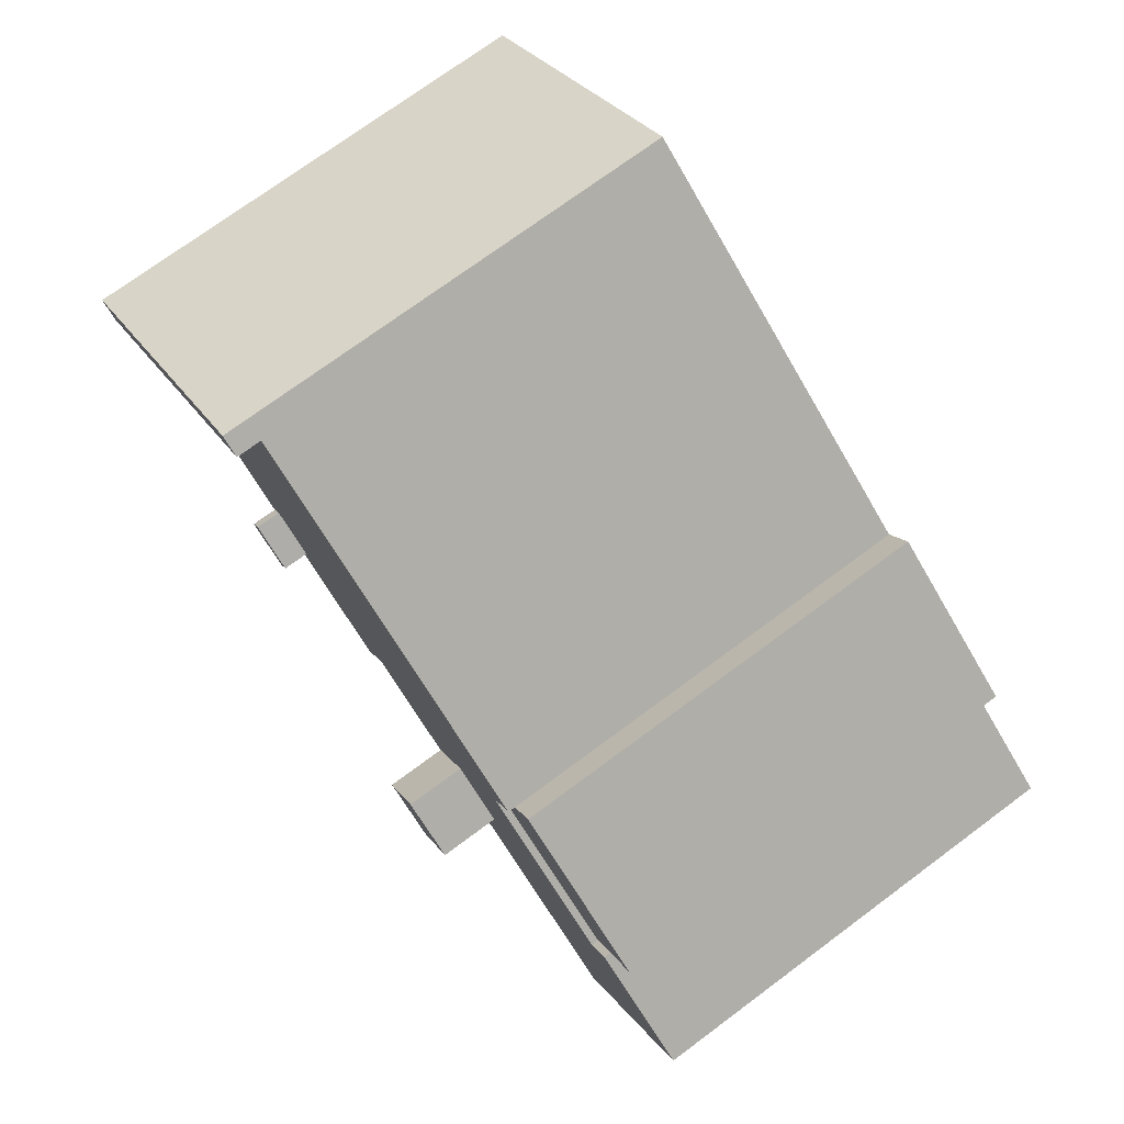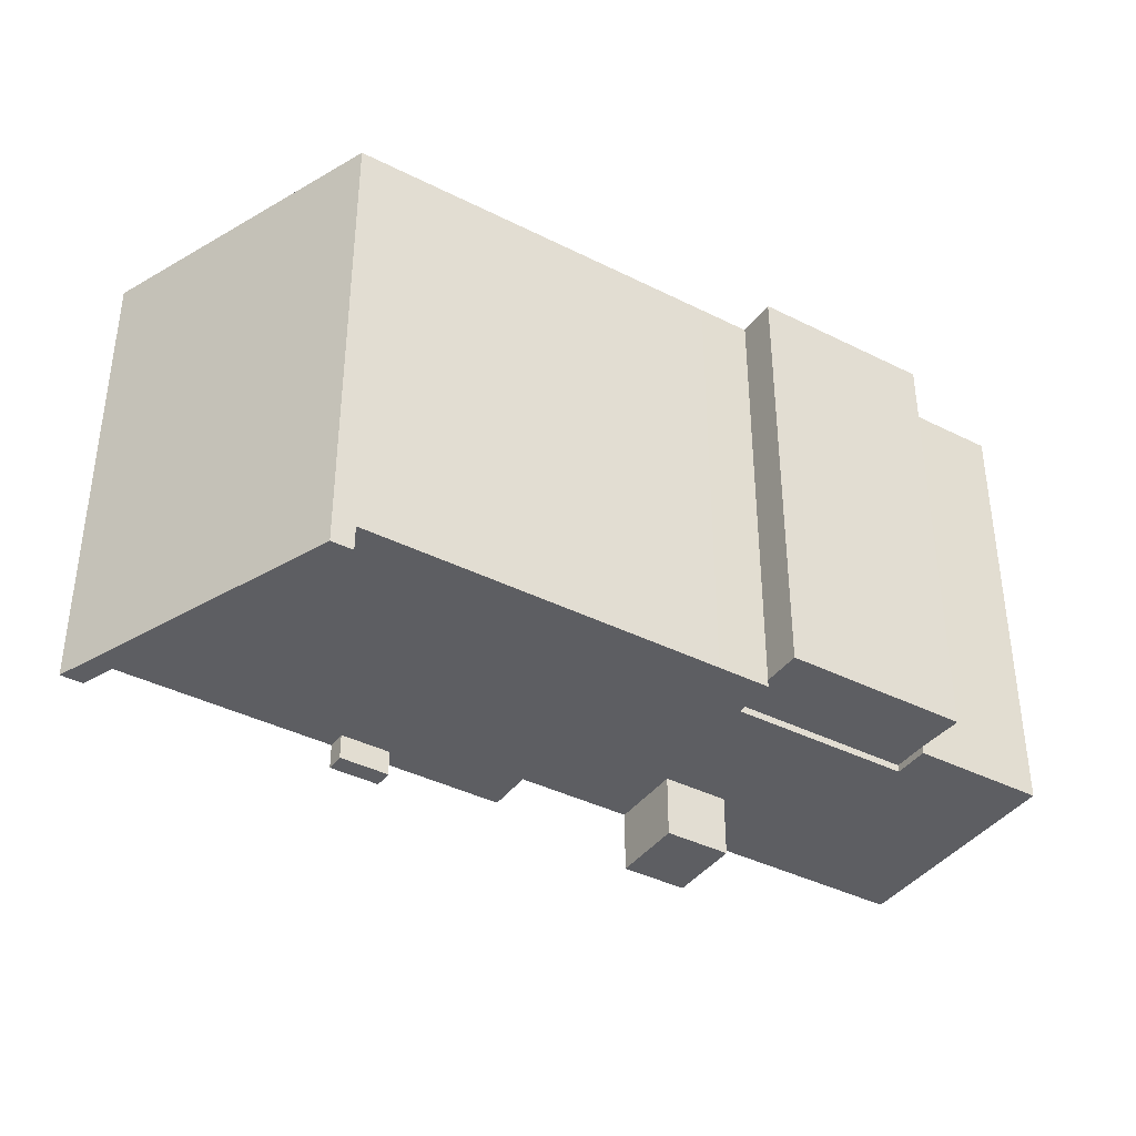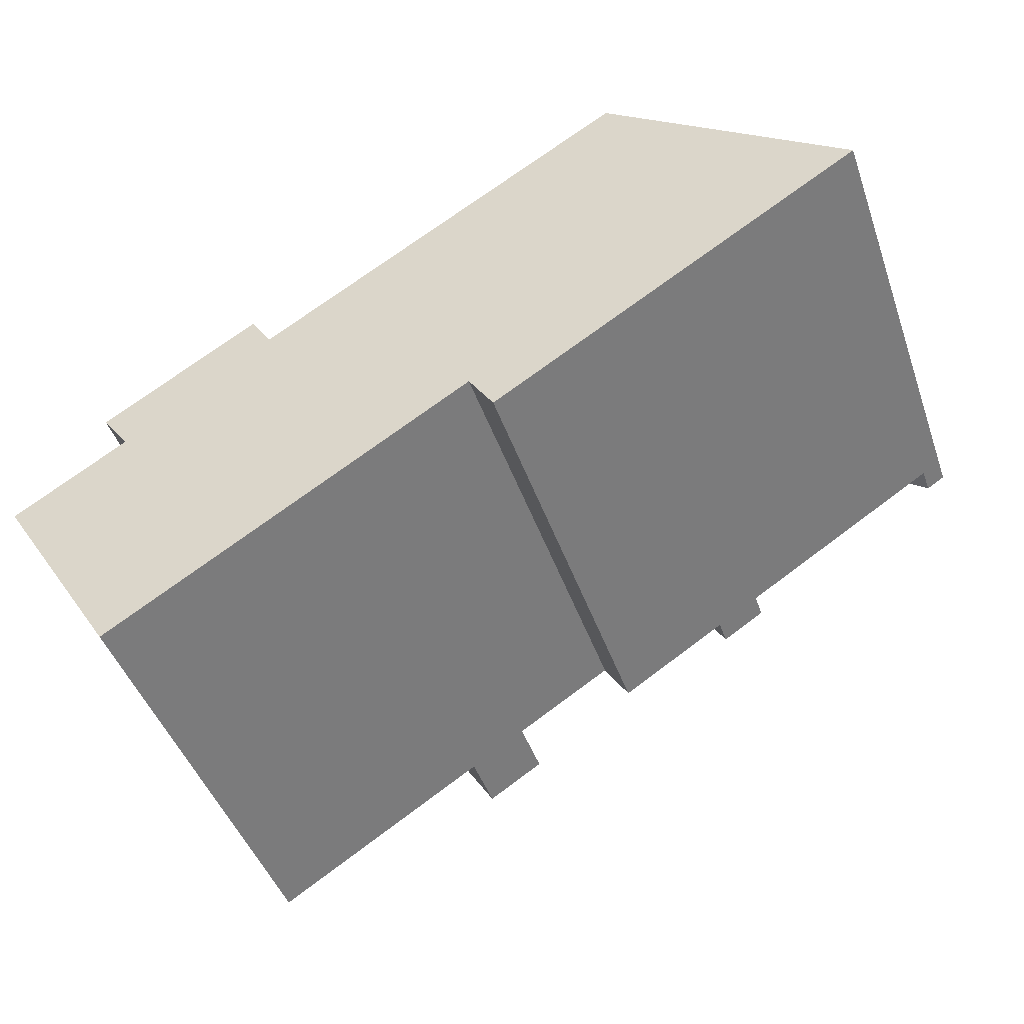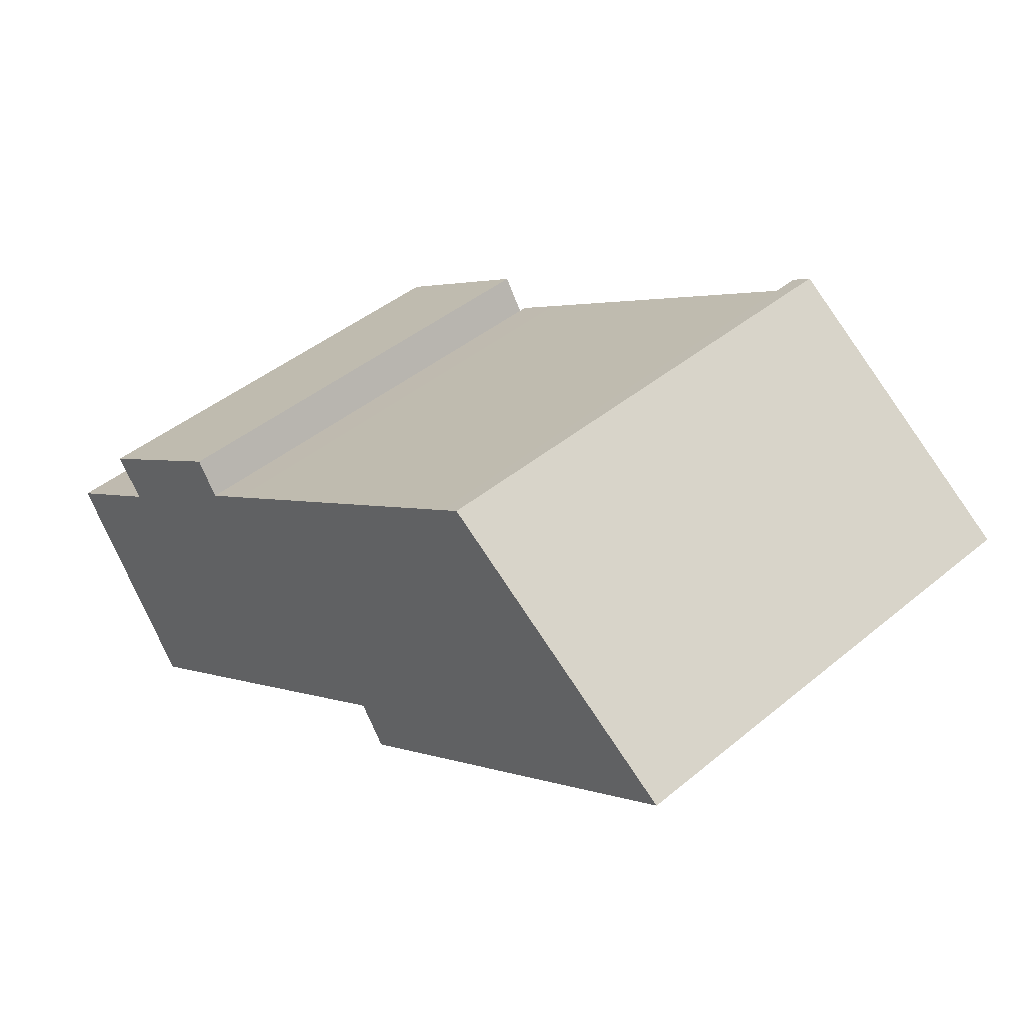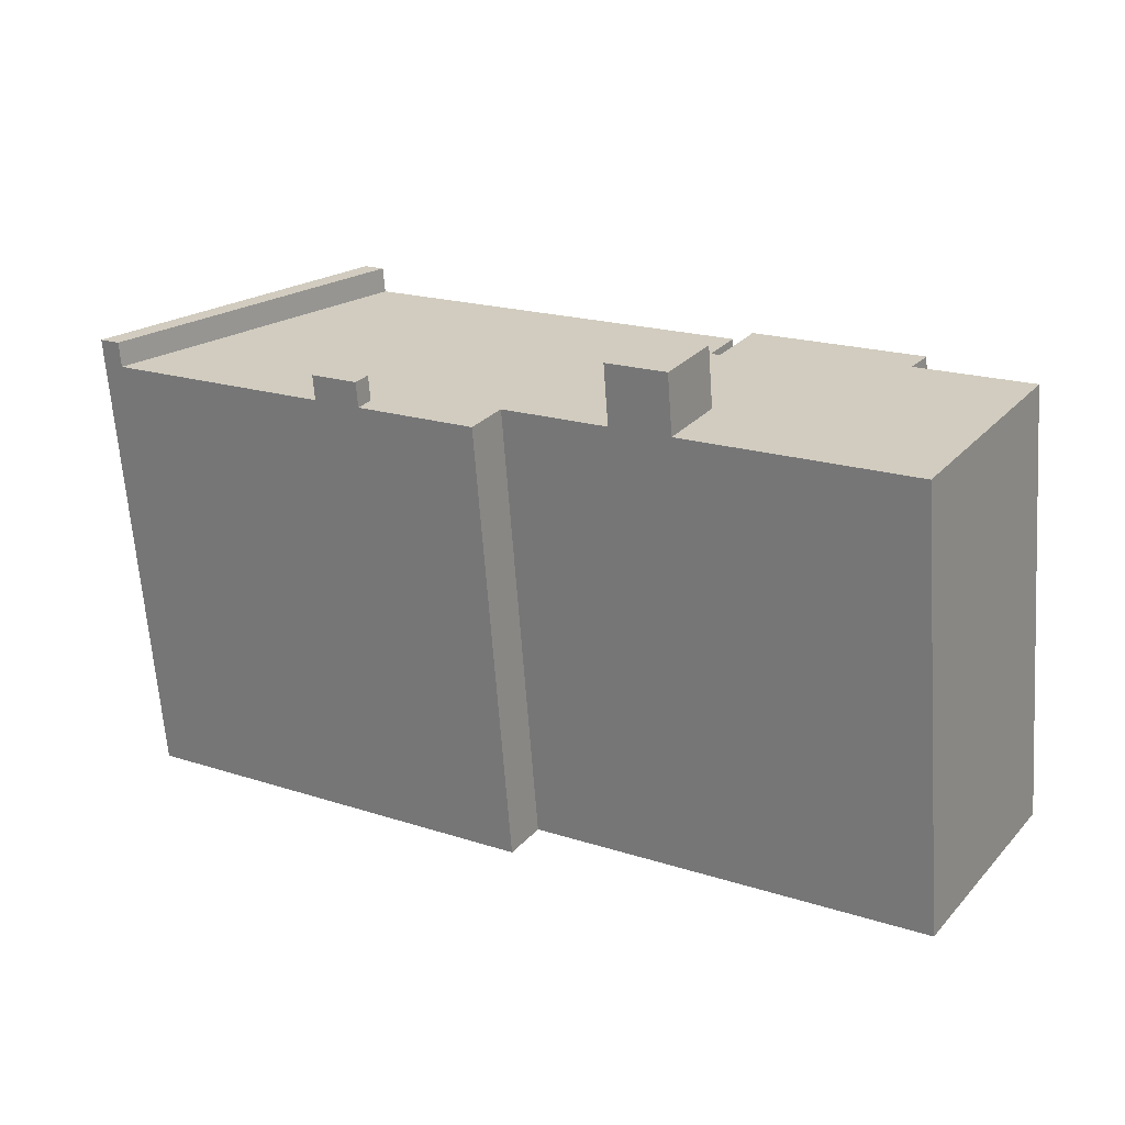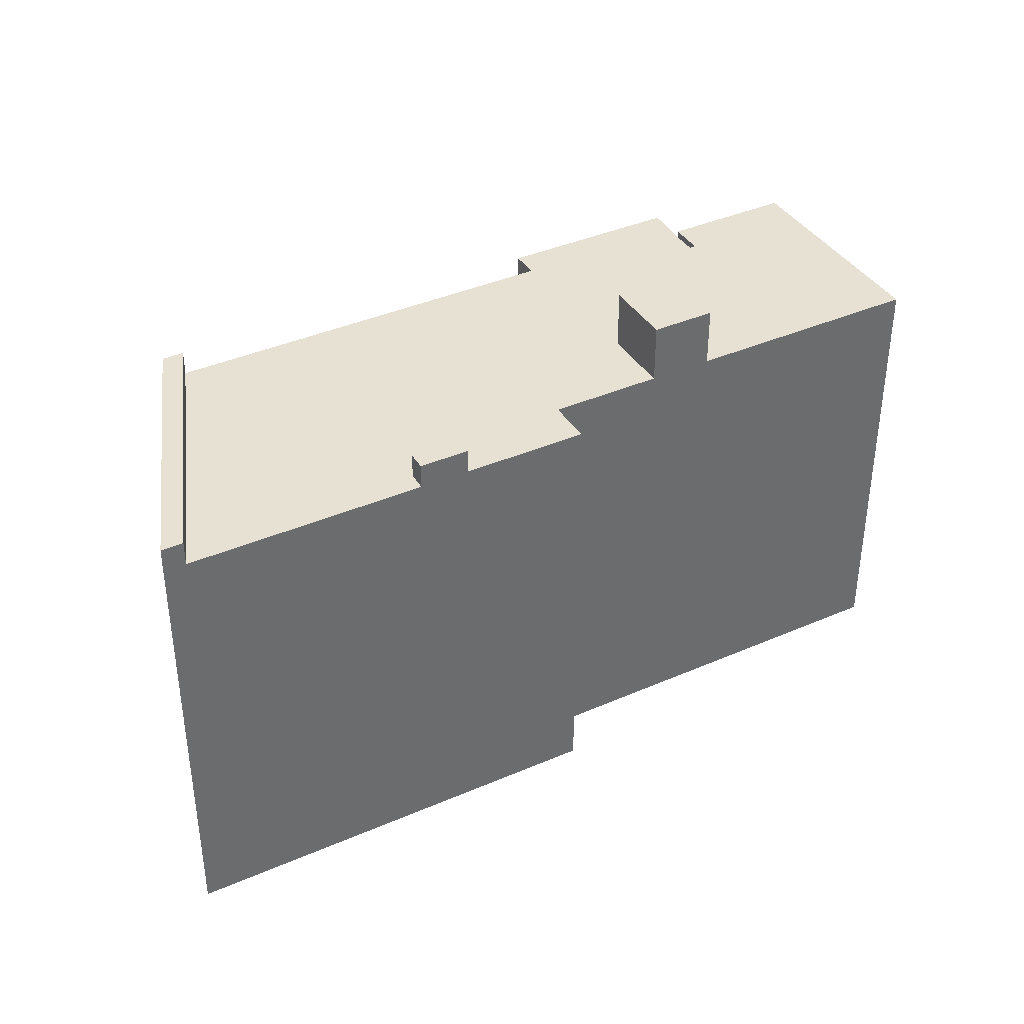
<metadata>
{"format":"obj","ext":"obj","renderer":"f3d","projection":"perspective","resolution":1024,"background":"white","views":[{"elev":73.9,"azim":-126.5,"up":"+Z"},{"elev":50.8,"azim":-180.0,"up":"+Z"},{"elev":-45.2,"azim":18.8,"up":"+Z"},{"elev":43.8,"azim":45.9,"up":"+Z"},{"elev":-65.1,"azim":-175.9,"up":"+Z"},{"elev":38.9,"azim":119.1,"up":"+Y"}]}
</metadata>
<code>
v 6.385 7.327 9.165
v 7.503 7.327 -0.588
v 6.435 7.327 -1.268
v 6.385 7.327 9.165
v 7.842 7.327 -1.12
v 7.503 7.327 -0.588
v 6.385 7.327 9.165
v 14.59 7.327 3.171
v 7.842 7.327 -1.12
v -3.737 7.327 2.798
v 6.385 7.327 9.165
v 2.065 7.327 -2.956
v -2.396 7.327 -2.925
v 2.065 7.327 -2.956
v -1.118 7.327 -4.958
v -9.521 7.327 -2.548
v -4.449 7.327 0.643
v -4.21 7.327 -4.065
v -3.737 7.327 2.798
v 2.065 7.327 -2.956
v -2.396 7.327 -2.925
v -9.521 7.327 -2.548
v -4.21 7.327 -4.065
v -2.932 7.327 -6.1
v -9.764 7.327 -10.4
v 2.065 7.327 -2.956
v 6.438 7.327 -2.014
v 2.892 7.327 -4.27
v -13.87 7.327 -3.873
v -9.521 7.327 -2.548
v -9.764 7.327 -10.4
v -13.87 7.327 -3.873
v -10.16 7.327 -1.537
v -9.521 7.327 -2.548
v -4.449 7.327 0.643
v -2.396 7.327 -2.925
v -4.21 7.327 -4.065
v -4.449 7.327 0.643
v -3.737 7.327 2.798
v -2.396 7.327 -2.925
v -5.218 7.327 1.866
v -3.737 7.327 2.798
v -4.449 7.327 0.643
v 2.065 7.327 -2.956
v 6.099 7.327 -1.481
v 6.438 7.327 -2.014
v 2.065 7.327 -2.956
v 6.385 7.327 9.165
v 6.099 7.327 -1.481
v 6.099 7.327 -1.481
v 6.385 7.327 9.165
v 6.435 7.327 -1.268
v -4.21 9.314 -4.065
v -2.396 9.314 -2.925
v -1.118 9.314 -4.958
v -2.932 9.314 -6.1
v 6.099 8.153 -1.481
v 7.503 8.153 -0.588
v 7.842 8.153 -1.12
v 6.438 8.153 -2.014
v 7.008 8.161 9.556
v 14.93 8.16 3.391
v 14.59 8.16 3.171
v 6.385 8.161 9.165
v 7.008 8.161 9.556
v 14.59 8.16 3.171
v 7.008 8.161 9.556
v 15.2 8.16 3.565
v 14.93 8.16 3.391
v -11.06 7.087 -0.26
v -5.917 7.088 2.977
v -5.218 7.088 1.866
v -10.16 7.087 -1.537
v -10.16 7.087 -1.537
v -5.218 7.088 1.866
v -4.449 7.088 0.643
v -9.521 7.087 -2.548
v -13.87 7.327 -3.873
v -11.82 -7.389 -7.136
v -13.87 -7.389 -3.873
v -11.82 -7.389 -7.136
v -9.764 7.327 -10.4
v -9.764 -7.389 -10.4
v -13.87 7.327 -3.873
v -9.764 7.327 -10.4
v -11.82 -7.389 -7.136
v -13.87 7.327 -3.873
v -10.16 7.087 -1.537
v -10.16 7.327 -1.537
v -13.87 -7.389 -3.873
v -10.16 -7.389 -1.537
v -10.16 7.087 -1.537
v -13.87 7.327 -3.873
v -10.16 7.087 -1.537
v -9.521 7.087 -2.548
v -9.521 7.327 -2.548
v -10.16 7.327 -1.537
v -9.521 7.087 -2.548
v -4.449 7.088 0.643
v -4.449 7.327 0.643
v -9.521 7.327 -2.548
v -5.218 7.327 1.866
v -4.449 7.327 0.643
v -4.449 7.088 0.643
v -5.218 7.088 1.866
v -4.477 -7.389 2.332
v -3.737 -7.389 2.798
v -3.737 7.327 2.798
v -5.218 7.327 1.866
v -4.477 -7.389 2.332
v -3.737 7.327 2.798
v -5.218 7.327 1.866
v -5.218 7.088 1.866
v -4.477 -7.389 2.332
v -5.218 7.088 1.866
v -5.218 -7.389 1.866
v -4.477 -7.389 2.332
v -3.737 -7.389 2.798
v 6.385 -7.389 9.165
v 6.385 7.327 9.165
v -3.737 7.327 2.798
v 6.385 -7.389 9.165
v 7.008 -7.389 9.556
v 7.008 7.327 9.556
v 6.385 7.327 9.165
v 6.385 7.327 9.165
v 7.008 7.327 9.556
v 7.008 8.161 9.556
v 6.385 8.161 9.165
v 7.008 -7.389 9.556
v 15.2 -7.389 3.565
v 15.2 7.327 3.565
v 7.008 7.327 9.556
v 7.008 7.327 9.556
v 15.2 7.327 3.565
v 15.2 8.16 3.565
v 7.008 8.161 9.556
v 14.93 7.327 3.391
v 15.2 7.327 3.565
v 15.2 -7.389 3.565
v 14.93 -7.389 3.391
v 14.59 7.327 3.171
v 14.93 7.327 3.391
v 14.93 -7.389 3.391
v 14.59 -7.389 3.171
v 7.842 7.327 -1.12
v 14.59 7.327 3.171
v 14.59 -7.389 3.171
v 7.842 -7.389 -1.12
v 6.438 7.327 -2.014
v 7.842 7.327 -1.12
v 7.842 -7.389 -1.12
v 6.438 -7.389 -2.014
v 2.892 7.327 -4.27
v 6.438 7.327 -2.014
v 6.438 -7.389 -2.014
v 2.892 -7.389 -4.27
v 6.438 8.153 -2.014
v 7.842 8.153 -1.12
v 7.842 7.327 -1.12
v 6.438 7.327 -2.014
v 14.93 8.16 3.391
v 15.2 8.16 3.565
v 15.2 7.327 3.565
v 14.93 7.327 3.391
v 14.59 8.16 3.171
v 14.93 8.16 3.391
v 14.93 7.327 3.391
v 14.59 7.327 3.171
v 2.065 7.327 -2.956
v 2.892 7.327 -4.27
v 2.892 -7.389 -4.27
v 2.065 -7.389 -2.956
v -1.118 7.327 -4.958
v 2.065 7.327 -2.956
v 2.065 -7.389 -2.956
v -1.118 -7.389 -4.958
v -9.764 7.327 -10.4
v -2.932 7.327 -6.1
v -2.932 -7.389 -6.1
v -9.764 -7.389 -10.4
v -2.932 9.314 -6.1
v -1.118 9.314 -4.958
v -1.118 7.327 -4.958
v -2.932 7.327 -6.1
v -2.932 7.327 -6.1
v -1.118 7.327 -4.958
v -1.118 -7.389 -4.958
v -2.932 -7.389 -6.1
v -4.21 7.327 -4.065
v -2.396 7.327 -2.925
v -2.396 9.314 -2.925
v -4.21 9.314 -4.065
v -2.396 7.327 -2.925
v -1.118 7.327 -4.958
v -1.118 9.314 -4.958
v -2.396 9.314 -2.925
v -4.21 9.314 -4.065
v -2.932 9.314 -6.1
v -2.932 7.327 -6.1
v -4.21 7.327 -4.065
v 6.435 7.327 -1.268
v 7.503 7.327 -0.588
v 7.503 8.153 -0.588
v 6.099 8.153 -1.481
v 6.099 8.153 -1.481
v 6.099 7.327 -1.481
v 6.435 7.327 -1.268
v 7.503 7.327 -0.588
v 7.842 7.327 -1.12
v 7.842 8.153 -1.12
v 7.503 8.153 -0.588
v 6.099 8.153 -1.481
v 6.438 8.153 -2.014
v 6.438 7.327 -2.014
v 6.099 7.327 -1.481
v 6.385 8.161 9.165
v 14.59 8.16 3.171
v 14.59 7.327 3.171
v 6.385 7.327 9.165
v -11.06 -7.389 -0.26
v -5.917 -7.389 2.977
v -5.917 7.088 2.977
v -11.06 7.087 -0.26
v -5.917 -7.389 2.977
v -5.218 -7.389 1.866
v -5.218 7.088 1.866
v -5.917 7.088 2.977
v -11.06 7.087 -0.26
v -10.16 7.087 -1.537
v -10.16 -7.389 -1.537
v -11.06 -7.389 -0.26
v -11.82 -7.389 -7.136
v -9.764 -7.389 -10.4
v -2.932 -7.389 -6.1
v -1.118 -7.389 -4.958
v 2.065 -7.389 -2.956
v 2.892 -7.389 -4.27
v 6.438 -7.389 -2.014
v 7.842 -7.389 -1.12
v 14.59 -7.389 3.171
v 14.93 -7.389 3.391
v 15.2 -7.389 3.565
v 7.008 -7.389 9.556
v 6.385 -7.389 9.165
v -3.737 -7.389 2.798
v -4.477 -7.389 2.332
v -5.218 -7.389 1.866
v -5.917 -7.389 2.977
v -11.06 -7.389 -0.26
v -10.16 -7.389 -1.537
v -13.87 -7.389 -3.873
g CDNNDG02_0015170
f 1 2 3
f 4 5 6
f 7 8 9
f 10 11 12
f 13 14 15
f 16 17 18
f 19 20 21
f 23 24 25
f 22 23 25
f 26 27 28
f 29 30 31
f 32 33 34
f 35 36 37
f 38 39 40
f 41 42 43
f 44 45 46
f 47 48 49
f 50 51 52
f 53 55 56
f 53 54 55
f 60 57 58
f 59 60 58
f 61 62 63
f 64 65 66
f 67 68 69
f 70 71 73
f 73 71 72
f 74 75 76
f 77 74 76
f 78 79 80
f 81 82 83
f 84 85 86
f 87 88 89
f 90 92 93
f 92 90 91
f 97 94 95
f 95 96 97
f 99 100 101
f 98 99 101
f 103 104 105
f 102 103 105
f 106 107 108
f 109 110 111
f 112 113 114
f 115 116 117
f 118 120 121
f 120 118 119
f 122 124 125
f 124 122 123
f 129 126 128
f 128 126 127
f 131 132 133
f 130 131 133
f 137 134 136
f 136 134 135
f 140 138 139
f 138 140 141
f 142 144 145
f 142 143 144
f 146 148 149
f 146 147 148
f 152 150 151
f 150 152 153
f 156 154 155
f 154 156 157
f 158 160 161
f 158 159 160
f 164 162 163
f 162 164 165
f 167 168 169
f 166 167 169
f 170 172 173
f 170 171 172
f 176 174 175
f 174 176 177
f 179 180 178
f 178 180 181
f 182 184 185
f 182 183 184
f 188 186 187
f 186 188 189
f 190 192 193
f 192 190 191
f 194 196 197
f 194 195 196
f 201 198 200
f 200 198 199
f 202 204 205
f 204 202 203
f 206 207 208
f 209 211 212
f 209 210 211
f 214 215 216
f 213 214 216
f 218 219 220
f 217 218 220
f 224 221 222
f 223 224 222
f 226 227 228
f 225 226 228
f 229 231 232
f 229 230 231
f 252 233 251
f 249 250 251
f 248 249 251
f 235 248 251
f 233 234 235
f 233 235 251
f 235 236 248
f 236 237 246
f 237 238 239
f 236 247 248
f 237 239 245
f 239 240 245
f 240 241 245
f 241 242 244
f 236 246 247
f 242 243 244
f 241 244 245
f 237 245 246

</code>
